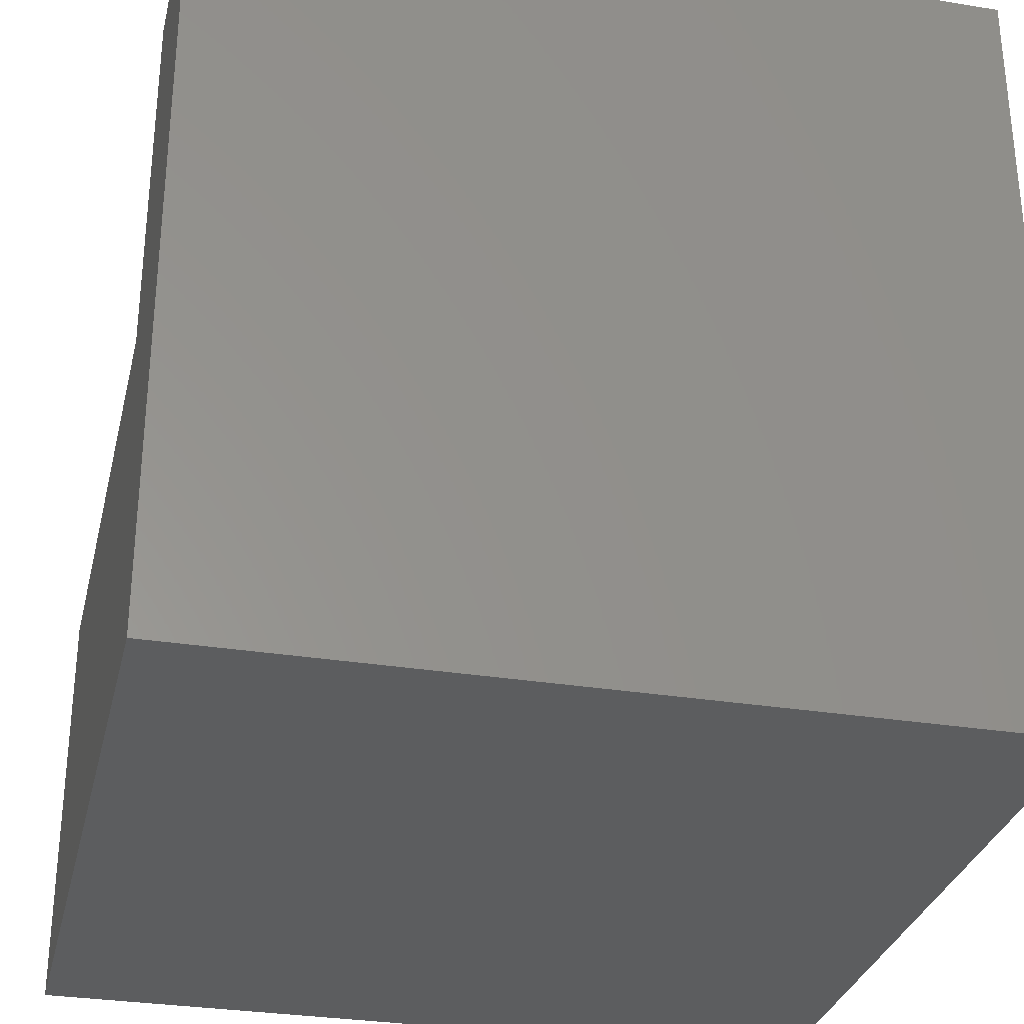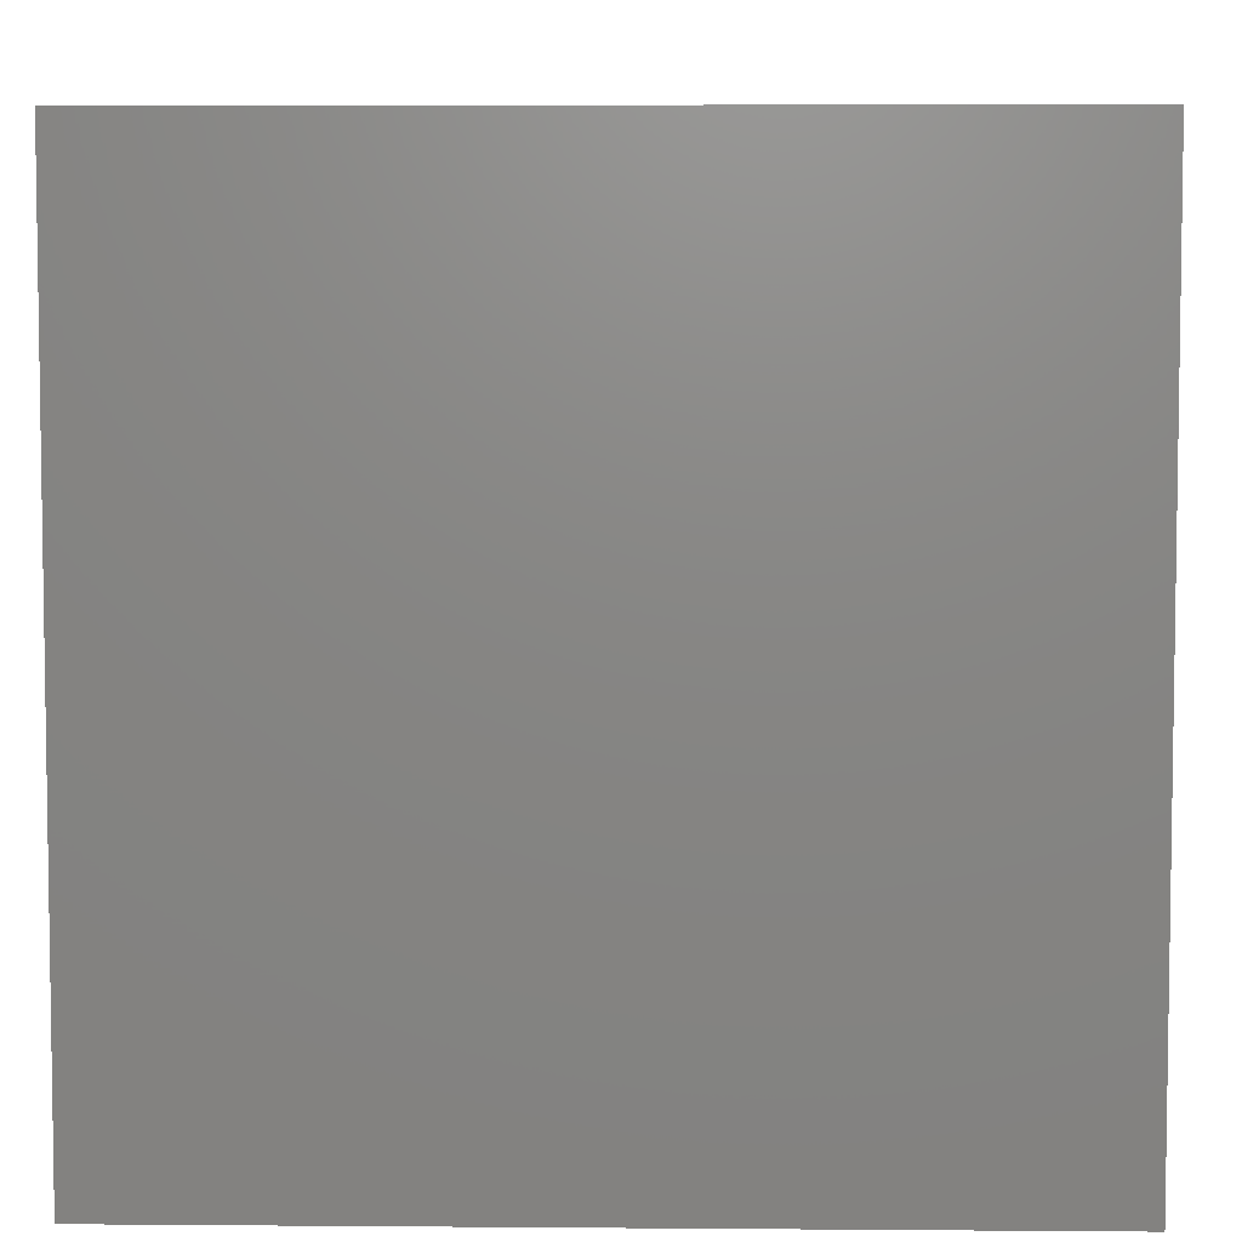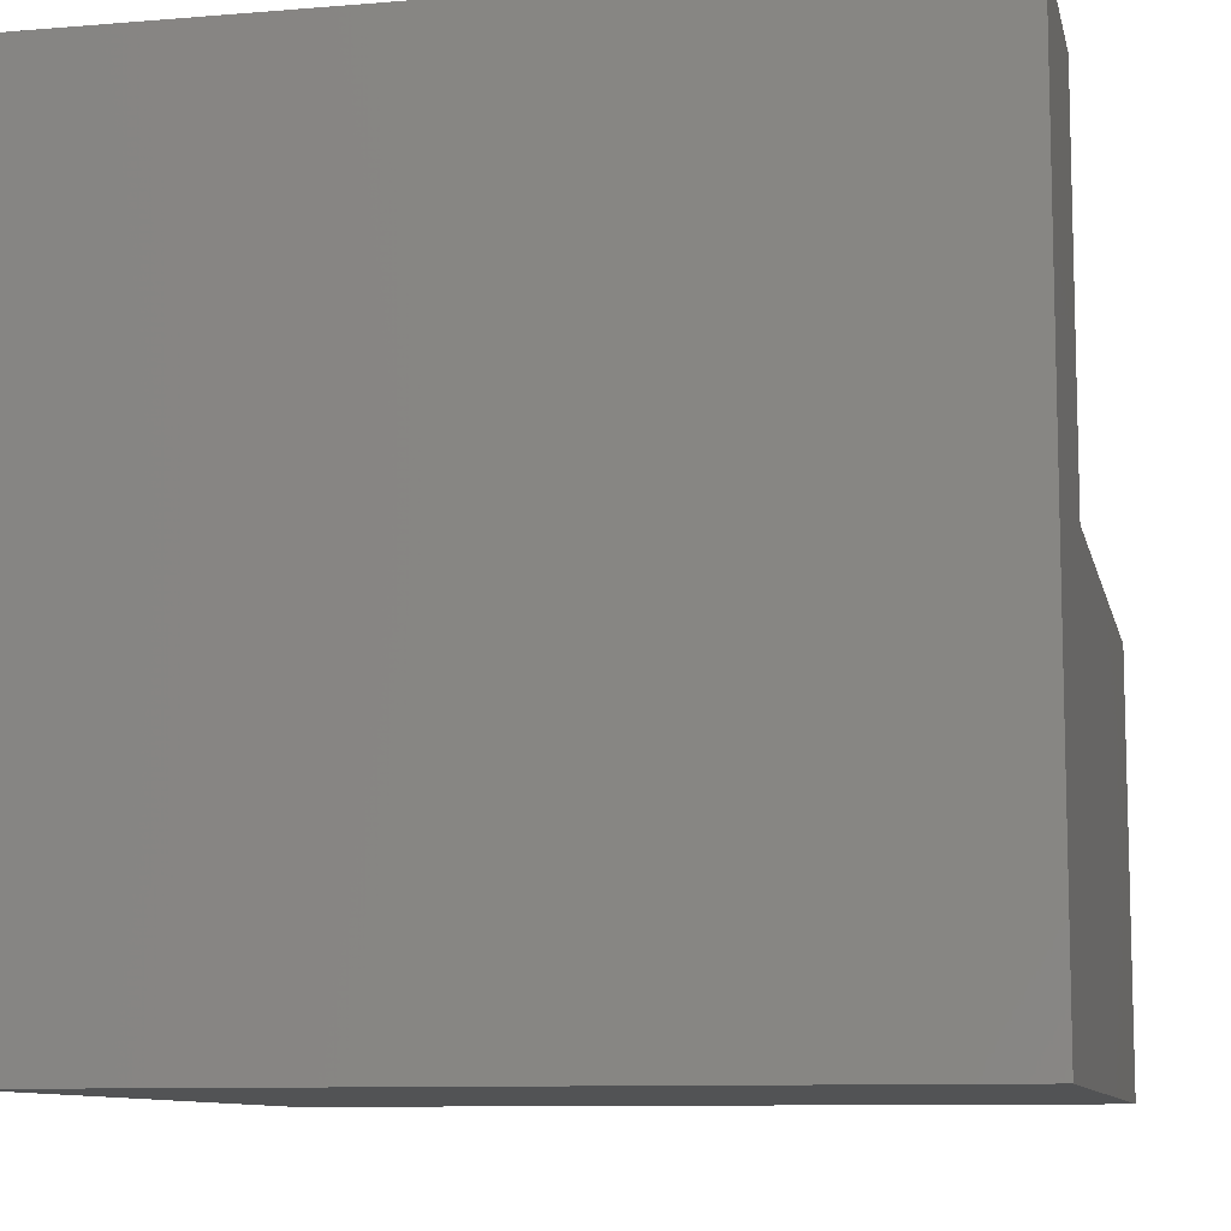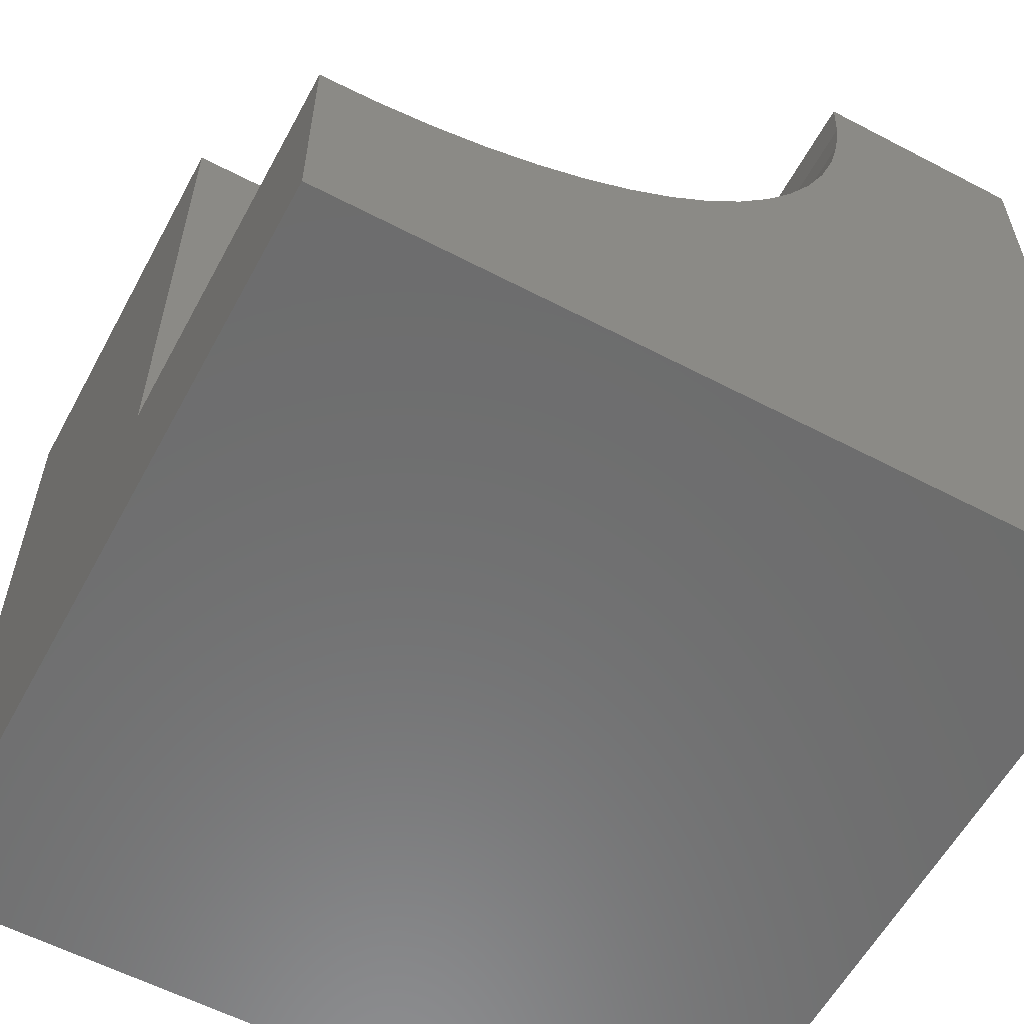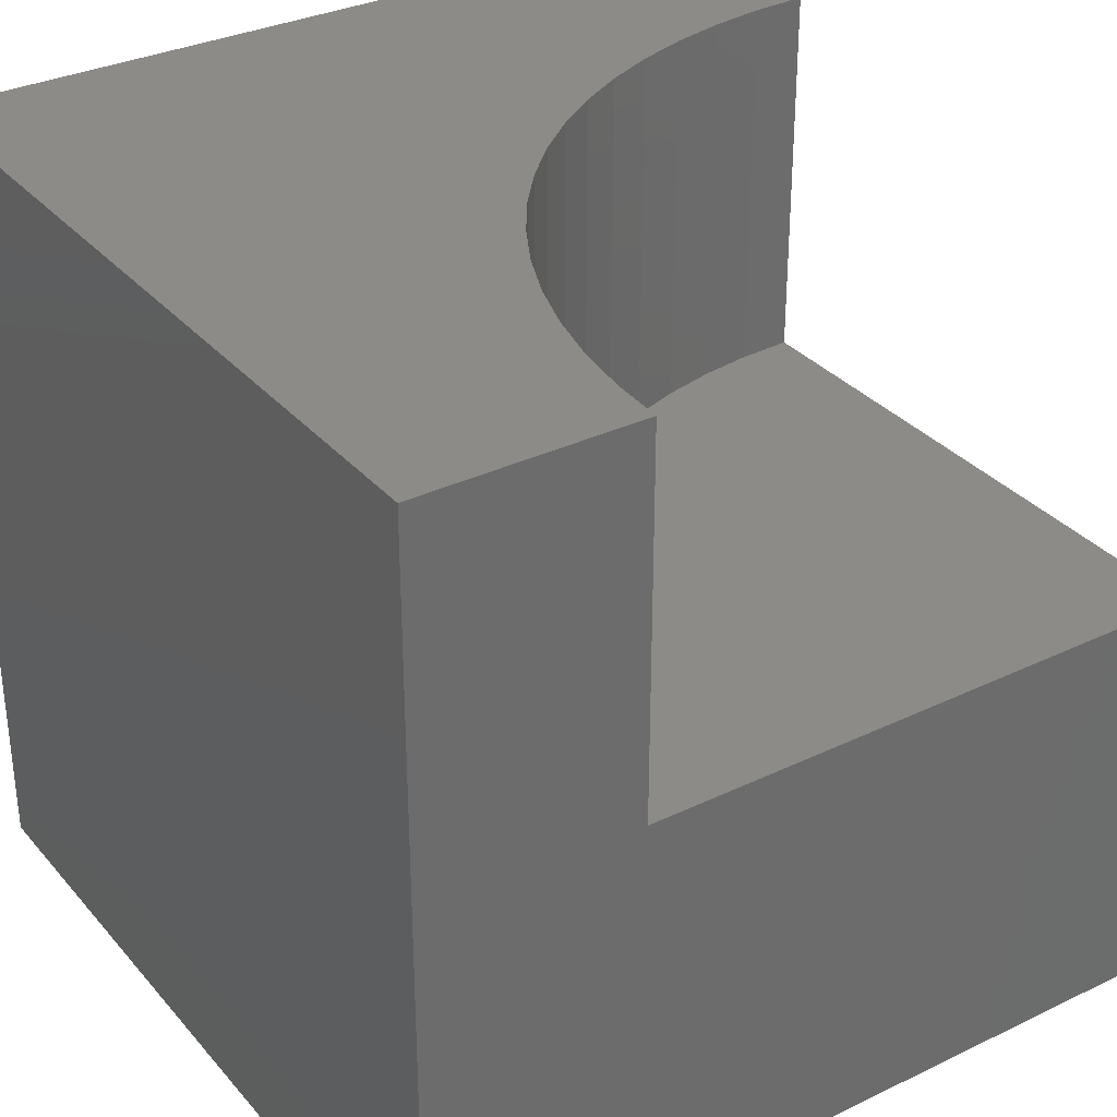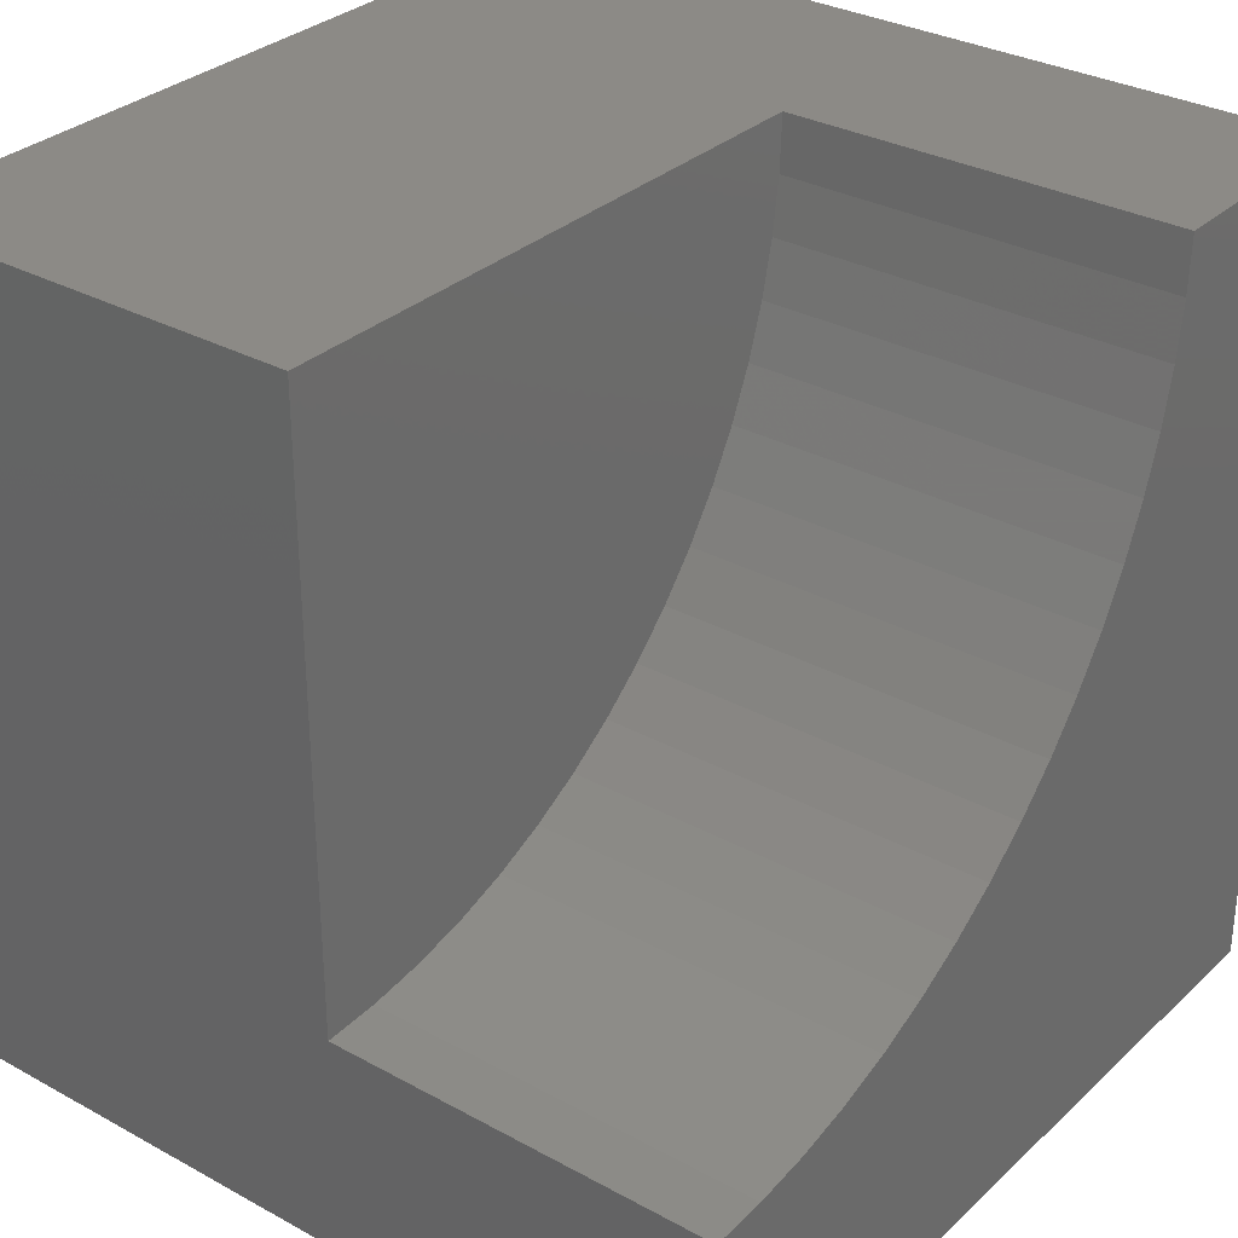
<metadata>
{"format":"stl","ext":"stl","renderer":"f3d","projection":"perspective","resolution":1024,"background":"white","views":[{"elev":-30.8,"azim":-13.1,"up":"+Z"},{"elev":5.6,"azim":1.4,"up":"+Z"},{"elev":-9.7,"azim":102.1,"up":"+Z"},{"elev":-58.8,"azim":-28.3,"up":"+Y"},{"elev":32.6,"azim":146.3,"up":"+Z"},{"elev":31.4,"azim":-52.1,"up":"+Y"}]}
</metadata>
<code>
# stl→obj: 46 verts, 84 faces
v 0 10 5.318
v 0 10 0
v 0 2.732 5.318
v 0 0 0
v 0 2.732 10
v 0 0 10
v 0.6706 2.763 10
v 4.897 4.629 10
v 4.38 4.2 10
v 10 0 10
v 3.826 3.82 10
v 1.336 2.855 10
v 10 10 10
v 7.268 10 10
v 7.237 9.329 10
v 6.506 6.76 10
v 6.18 6.174 10
v 5.8 5.62 10
v 5.371 5.103 10
v 3.24 3.494 10
v 2.626 3.223 10
v 1.989 3.009 10
v 7.145 8.664 10
v 6.991 8.011 10
v 6.777 7.374 10
v 10 10 0
v 10 0 0
v 7.268 10 5.318
v -1.335e-15 2.732 5.318
v -1.335e-15 2.732 10
v 0.6706 2.763 5.318
v 1.336 2.855 5.318
v 1.989 3.009 5.318
v 2.626 3.223 5.318
v 3.24 3.494 5.318
v 3.826 3.82 5.318
v 4.38 4.2 5.318
v 4.897 4.629 5.318
v 5.371 5.103 5.318
v 5.8 5.62 5.318
v 6.18 6.174 5.318
v 6.506 6.76 5.318
v 6.777 7.374 5.318
v 6.991 8.011 5.318
v 7.145 8.664 5.318
v 7.237 9.329 5.318
f 1 2 3
f 3 2 4
f 3 4 5
f 5 4 6
f 7 5 6
f 8 9 10
f 10 9 11
f 7 6 12
f 13 14 15
f 16 17 10
f 17 18 10
f 10 18 19
f 10 19 8
f 11 20 10
f 10 20 21
f 10 21 6
f 6 21 22
f 6 22 12
f 15 23 13
f 13 23 24
f 13 24 10
f 10 24 25
f 10 25 16
f 26 13 27
f 27 13 10
f 2 26 4
f 4 26 27
f 14 13 28
f 28 13 26
f 28 26 1
f 1 26 2
f 27 10 4
f 4 10 6
f 29 30 7
f 29 7 31
f 31 7 12
f 31 12 32
f 32 12 22
f 32 22 33
f 33 22 21
f 33 21 34
f 34 21 20
f 34 20 35
f 35 20 11
f 35 11 36
f 36 11 9
f 36 9 37
f 37 9 8
f 37 8 38
f 38 8 19
f 38 19 39
f 39 19 18
f 39 18 40
f 40 18 17
f 40 17 41
f 41 17 16
f 41 16 42
f 42 16 25
f 42 25 43
f 43 25 24
f 43 24 44
f 44 24 23
f 44 23 45
f 45 23 15
f 45 15 46
f 46 15 14
f 46 14 28
f 35 1 34
f 34 1 33
f 35 36 1
f 1 36 37
f 1 37 38
f 29 31 1
f 1 31 32
f 1 32 33
f 38 39 1
f 1 39 40
f 1 40 41
f 41 42 1
f 1 42 43
f 1 43 44
f 44 45 1
f 1 45 46
f 1 46 28

</code>
